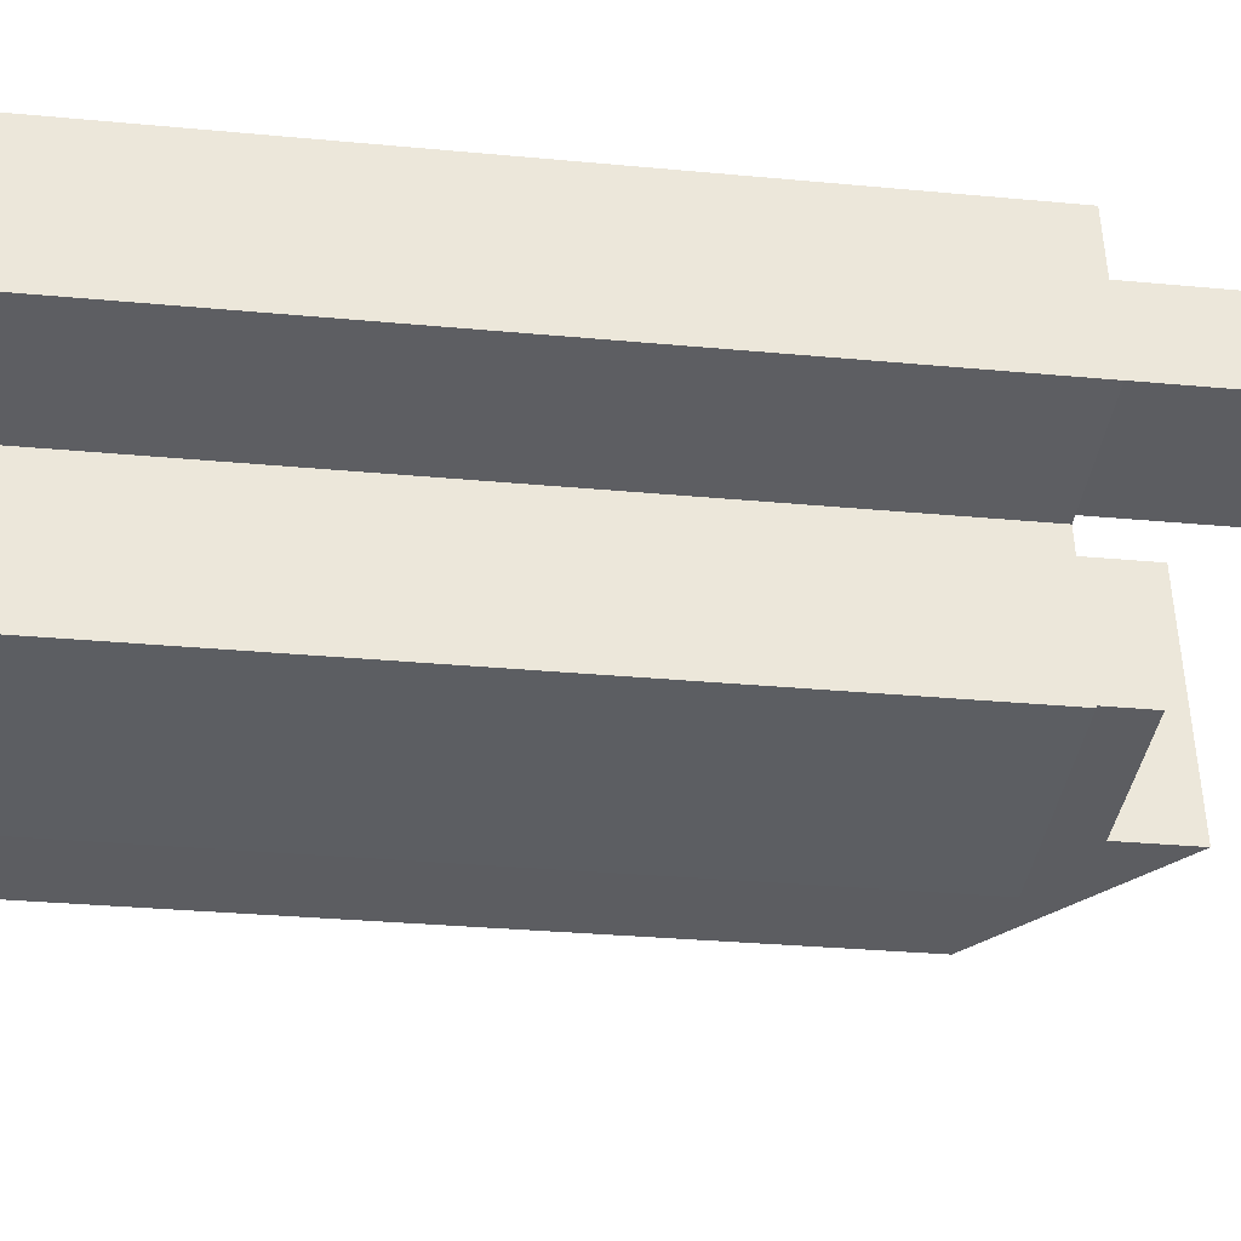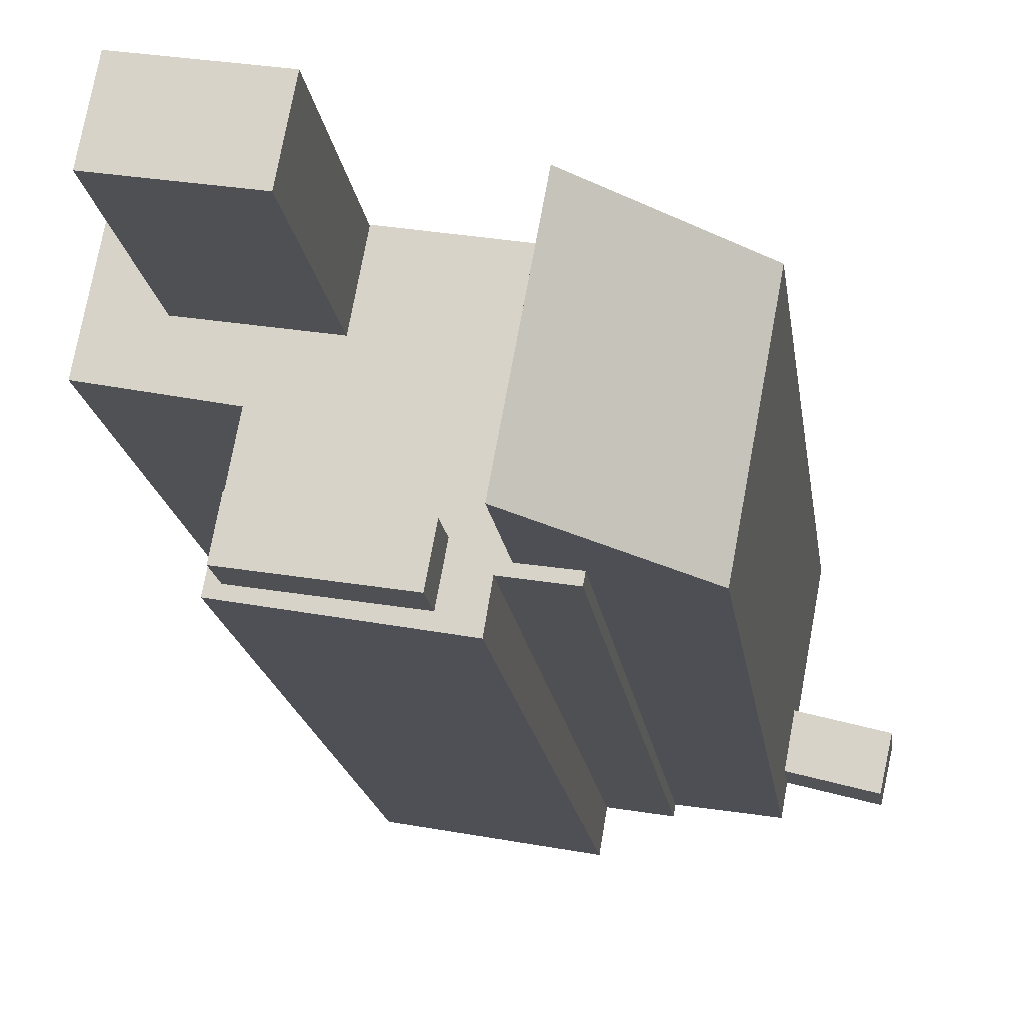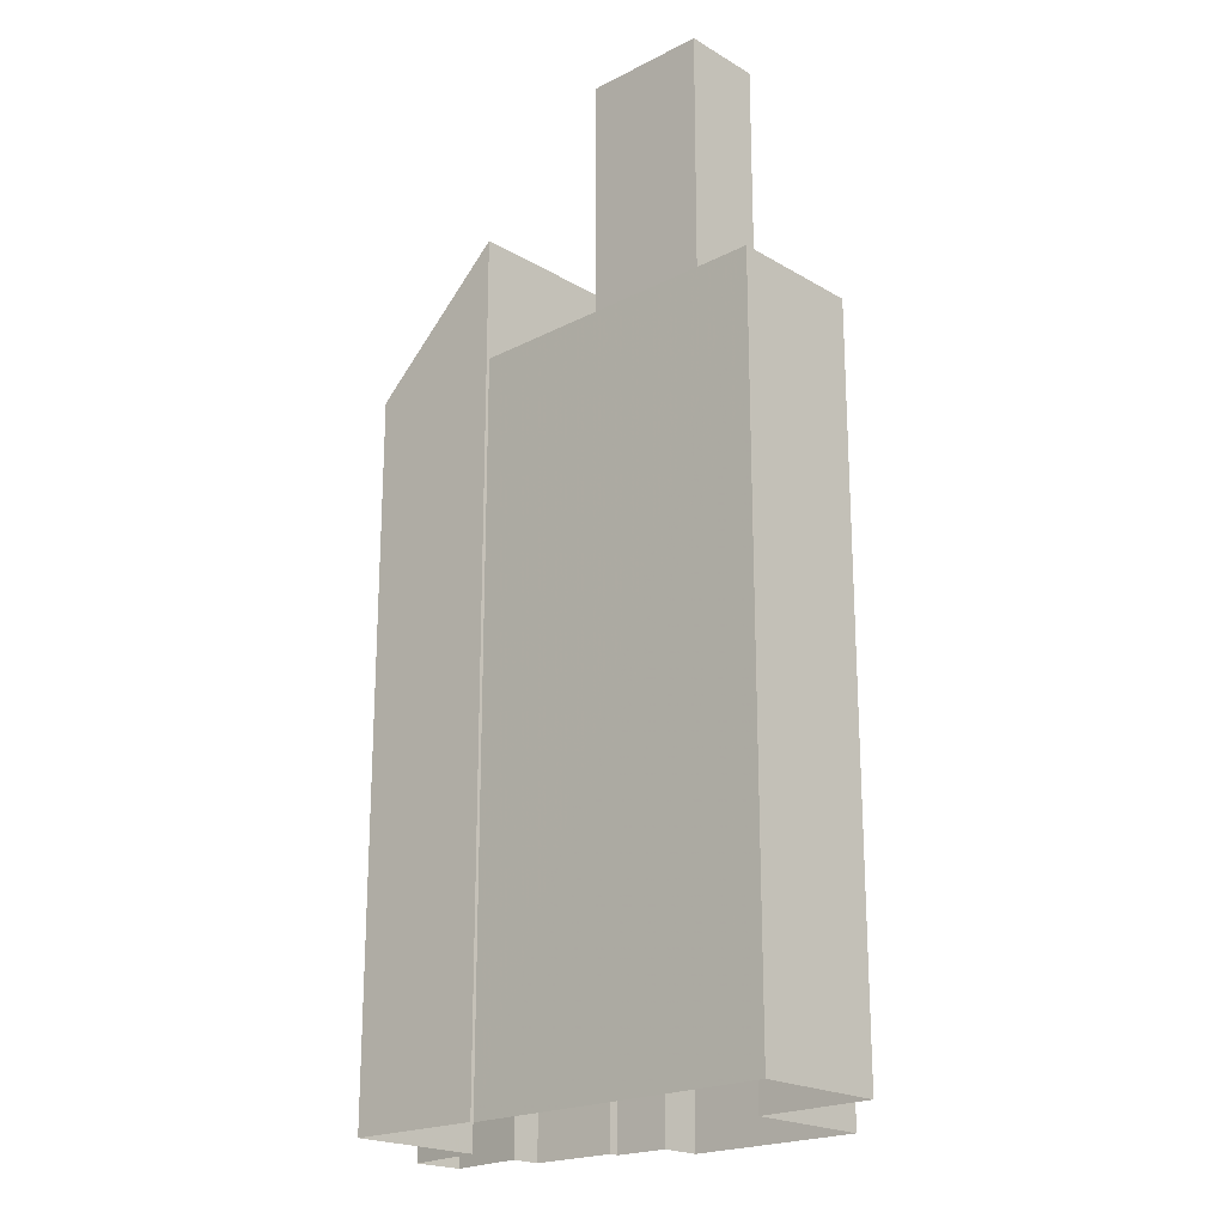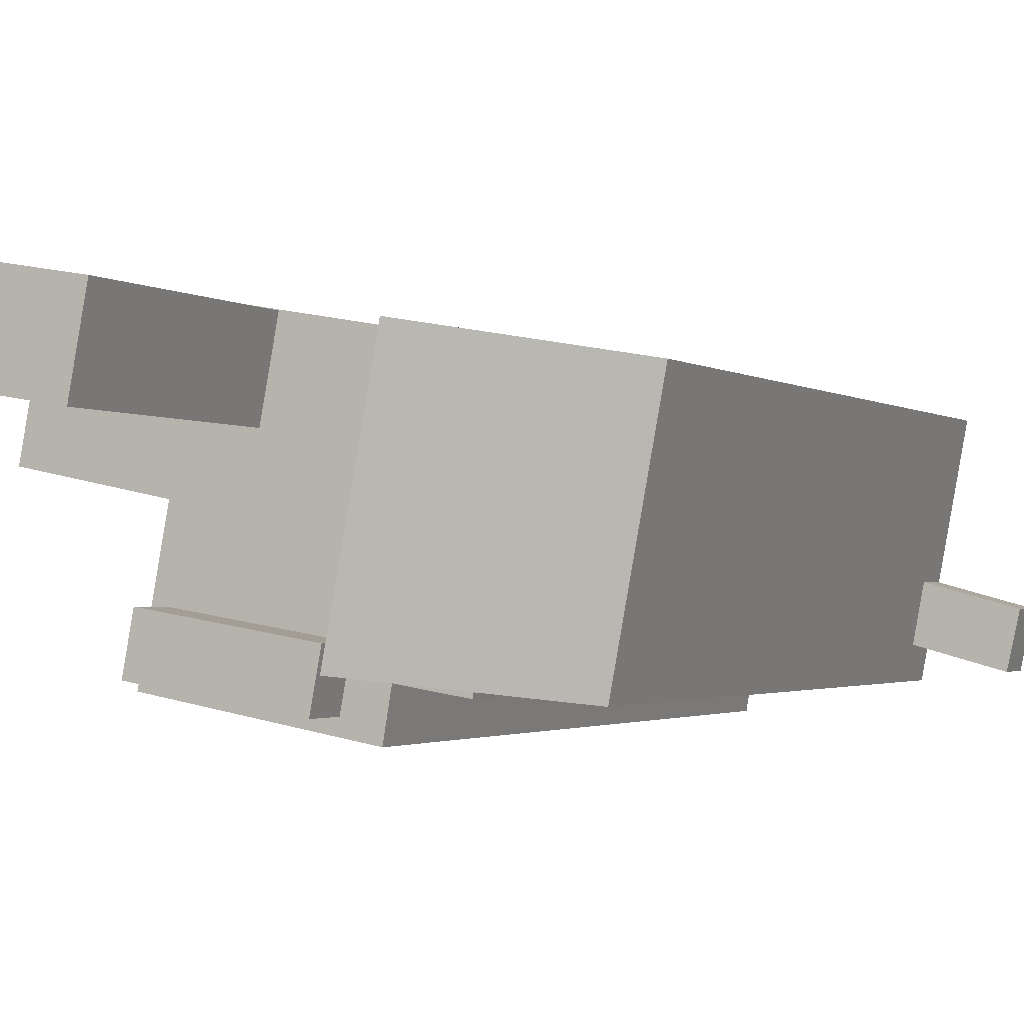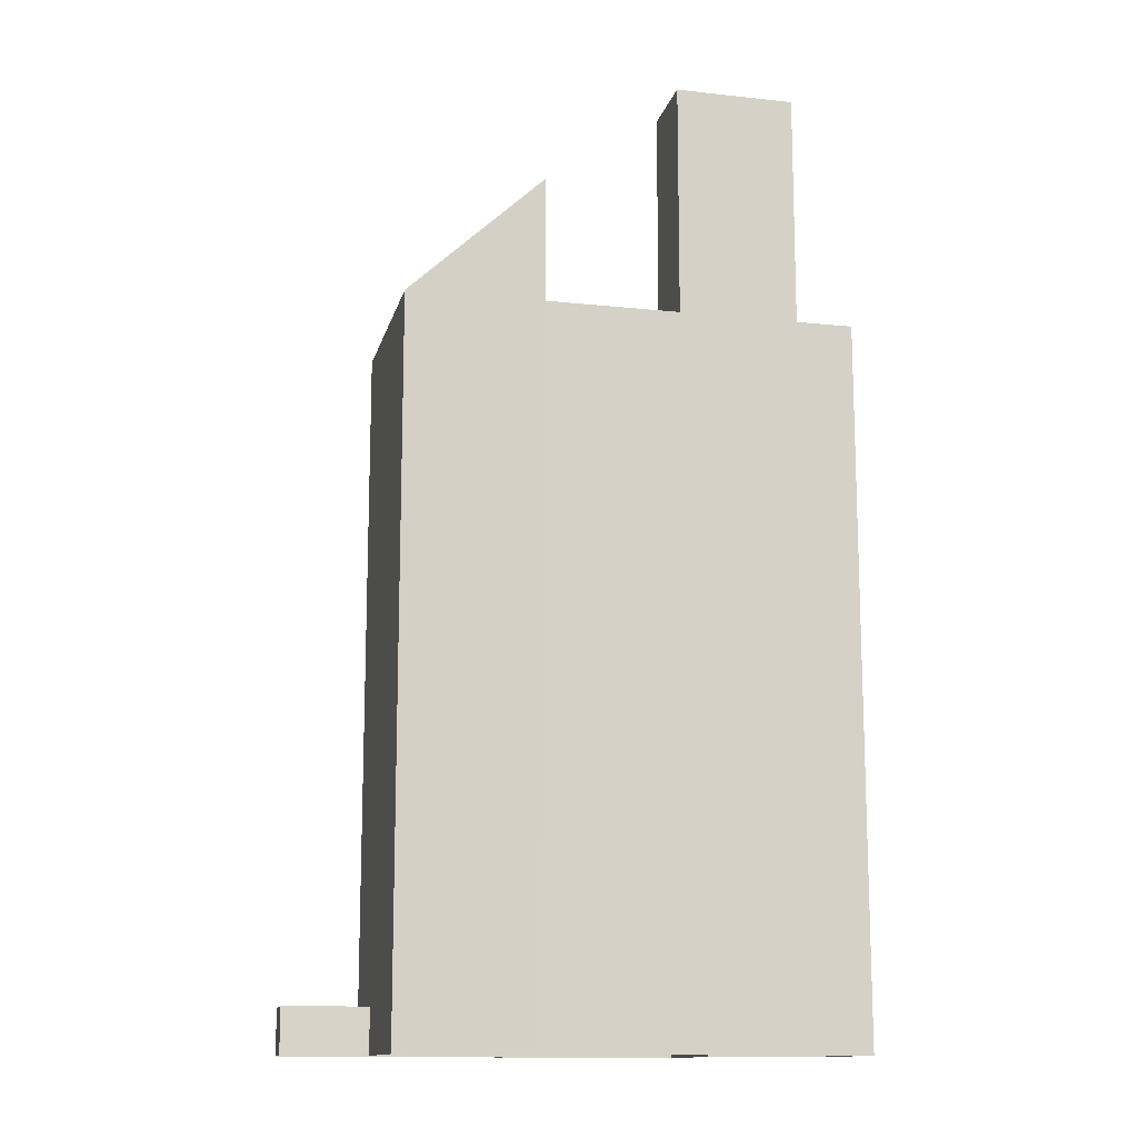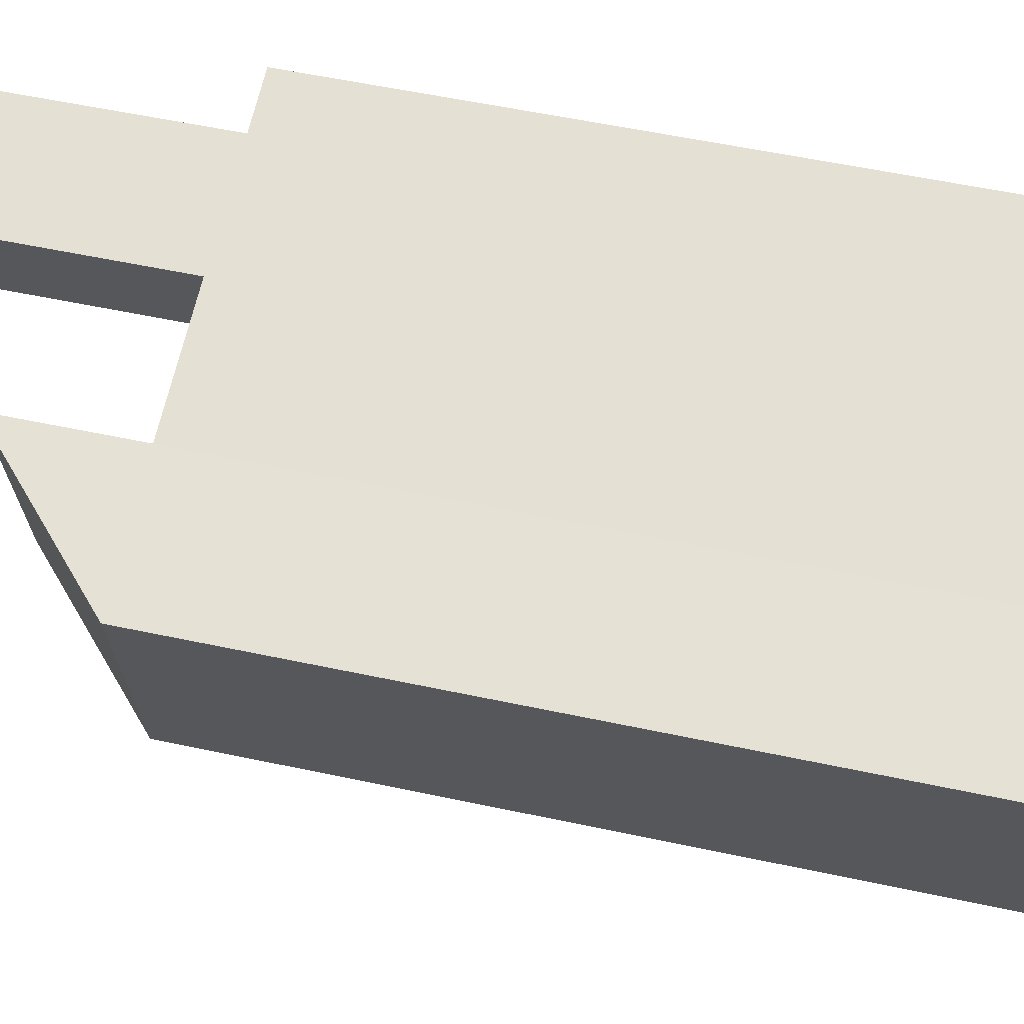
<metadata>
{"format":"obj","ext":"obj","renderer":"f3d","projection":"perspective","resolution":1024,"background":"white","views":[{"elev":-27.9,"azim":-98.4,"up":"+Y"},{"elev":-17.5,"azim":7.5,"up":"+Y"},{"elev":-20.8,"azim":-147.1,"up":"+Z"},{"elev":-1.7,"azim":23.6,"up":"+Y"},{"elev":-13.2,"azim":156.4,"up":"+Z"},{"elev":55.1,"azim":102.8,"up":"+Y"}]}
</metadata>
<code>
v -1.184e+04 -3.73e+04 15.82
v -1.184e+04 -3.73e+04 15.82
v -1.183e+04 -3.73e+04 15.82
v -1.185e+04 -3.73e+04 15.82
v -1.185e+04 -3.73e+04 15.82
v -1.184e+04 -3.73e+04 15.82
v -1.183e+04 -3.73e+04 15.82
v -1.183e+04 -3.73e+04 15.82
v -1.183e+04 -3.73e+04 15.82
v -1.183e+04 -3.73e+04 15.82
v -1.184e+04 -3.73e+04 15.82
v -1.184e+04 -3.73e+04 15.82
v -1.184e+04 -3.731e+04 15.82
v -1.183e+04 -3.731e+04 15.82
v -1.184e+04 -3.73e+04 15.82
v -1.184e+04 -3.731e+04 15.82
v -1.183e+04 -3.73e+04 17.29
v -1.183e+04 -3.73e+04 17.29
v -1.183e+04 -3.73e+04 17.29
v -1.183e+04 -3.73e+04 17.29
v -1.184e+04 -3.73e+04 42.96
v -1.184e+04 -3.73e+04 42.96
v -1.183e+04 -3.731e+04 38.79
v -1.183e+04 -3.73e+04 38.79
v -1.184e+04 -3.73e+04 38.9
v -1.184e+04 -3.73e+04 38.9
v -1.185e+04 -3.73e+04 38.9
v -1.185e+04 -3.73e+04 38.9
v -1.184e+04 -3.73e+04 38.9
v -1.184e+04 -3.73e+04 38.9
v -1.184e+04 -3.73e+04 38.9
v -1.184e+04 -3.73e+04 38.9
v -1.184e+04 -3.73e+04 38.9
v -1.184e+04 -3.73e+04 38.9
v -1.185e+04 -3.73e+04 38.9
v -1.184e+04 -3.73e+04 38.9
v -1.184e+04 -3.73e+04 38.9
v -1.184e+04 -3.73e+04 38.9
v -1.184e+04 -3.731e+04 38.9
v -1.184e+04 -3.73e+04 38.9
v -1.184e+04 -3.731e+04 38.9
v -1.184e+04 -3.731e+04 38.9
v -1.184e+04 -3.73e+04 38.9
v -1.184e+04 -3.73e+04 38.9
v -1.184e+04 -3.73e+04 38.9
v -1.184e+04 -3.73e+04 40.29
v -1.184e+04 -3.731e+04 40.29
v -1.184e+04 -3.73e+04 40.29
v -1.184e+04 -3.73e+04 40.29
v -1.184e+04 -3.73e+04 46.58
v -1.184e+04 -3.73e+04 46.58
v -1.184e+04 -3.73e+04 46.58
v -1.184e+04 -3.73e+04 46.58
f 1 2 3
f 4 5 6
f 5 1 6
f 7 8 9
f 1 3 8
f 7 9 10
f 11 6 12
f 11 12 13
f 14 15 7
f 12 15 16
f 6 1 12
f 15 8 7
f 1 8 15
f 12 1 15
f 17 18 19
f 20 17 19
f 21 22 23
f 24 21 23
f 25 26 27
f 25 27 28
f 26 29 27
f 30 29 31
f 31 32 33
f 34 25 28
f 35 34 28
f 33 36 37
f 32 29 26
f 36 34 35
f 32 34 36
f 31 29 32
f 33 32 36
f 38 39 40
f 41 38 42
f 41 42 43
f 39 44 40
f 37 43 45
f 38 40 30
f 31 38 30
f 37 45 33
f 42 38 31
f 43 42 45
f 46 47 48
f 46 49 47
f 50 51 52
f 50 53 51
f 20 19 9
f 8 20 9
f 18 10 9
f 19 18 9
f 17 10 18
f 17 7 10
f 8 3 20
f 3 24 20
f 7 17 14
f 20 24 23
f 17 20 23
f 14 17 23
f 14 23 15
f 44 22 40
f 15 23 44
f 23 22 44
f 40 22 30
f 1 29 2
f 29 30 21
f 2 29 21
f 30 22 21
f 24 3 2
f 21 24 2
f 15 39 16
f 15 44 39
f 16 38 12
f 16 39 38
f 41 13 12
f 38 41 12
f 13 43 11
f 13 41 43
f 11 37 6
f 6 37 36
f 43 37 11
f 35 4 6
f 36 35 6
f 4 28 5
f 5 28 27
f 35 28 4
f 1 27 29
f 1 5 27
f 31 48 47
f 42 31 47
f 42 47 49
f 45 42 49
f 33 49 46
f 33 45 49
f 31 46 48
f 31 33 46
f 26 52 51
f 32 26 51
f 32 51 53
f 34 32 53
f 25 53 50
f 25 34 53
f 26 50 52
f 26 25 50

</code>
